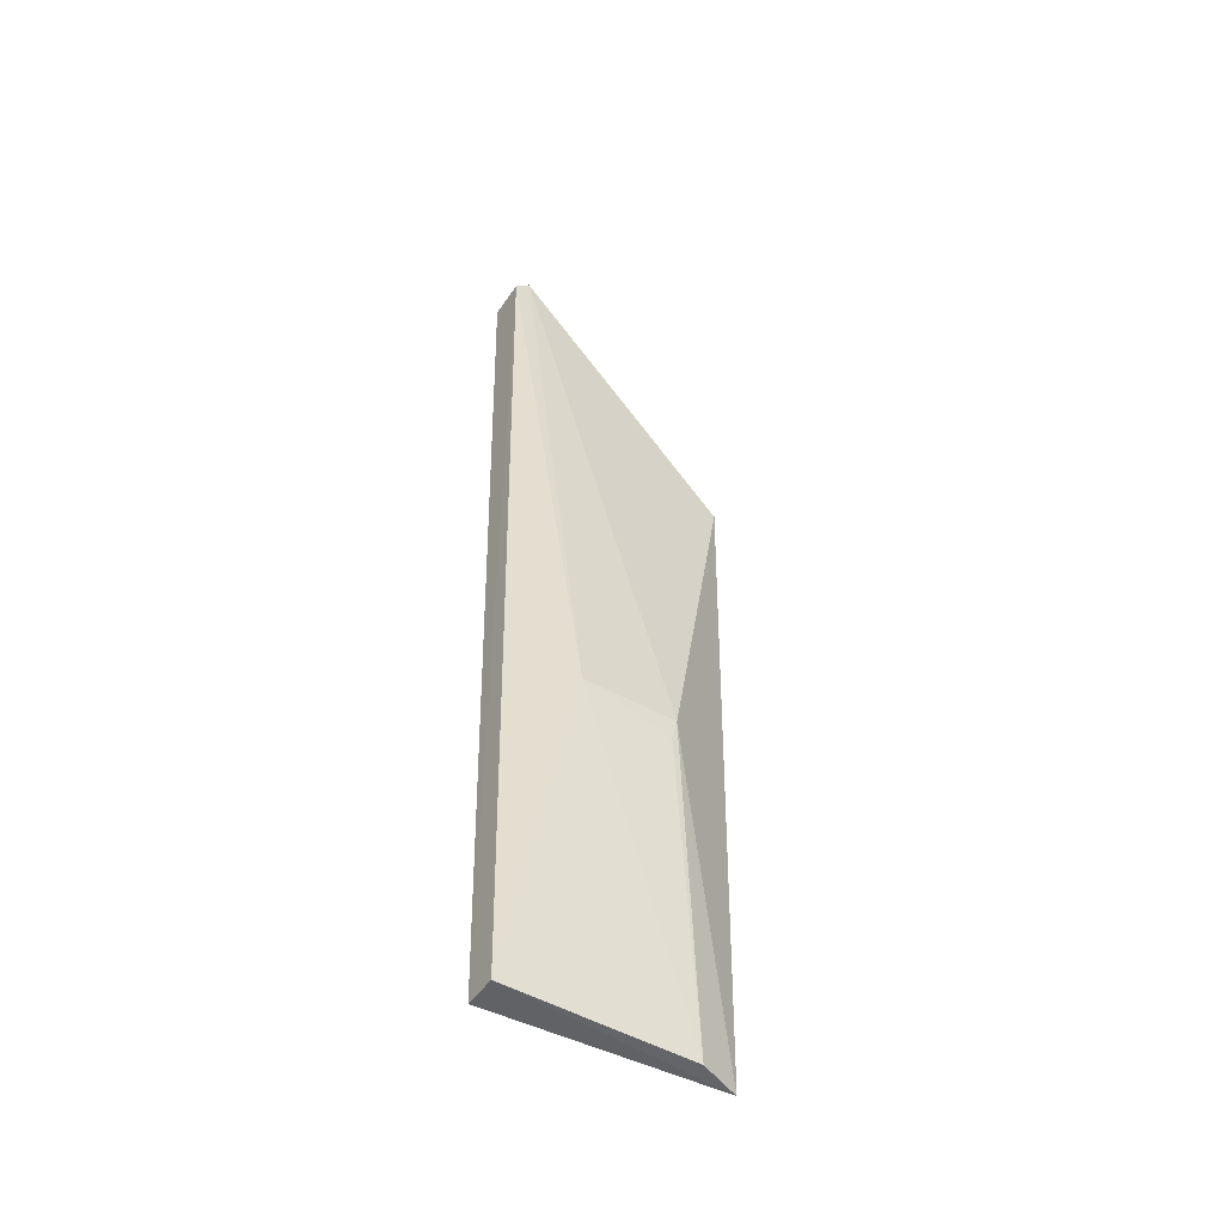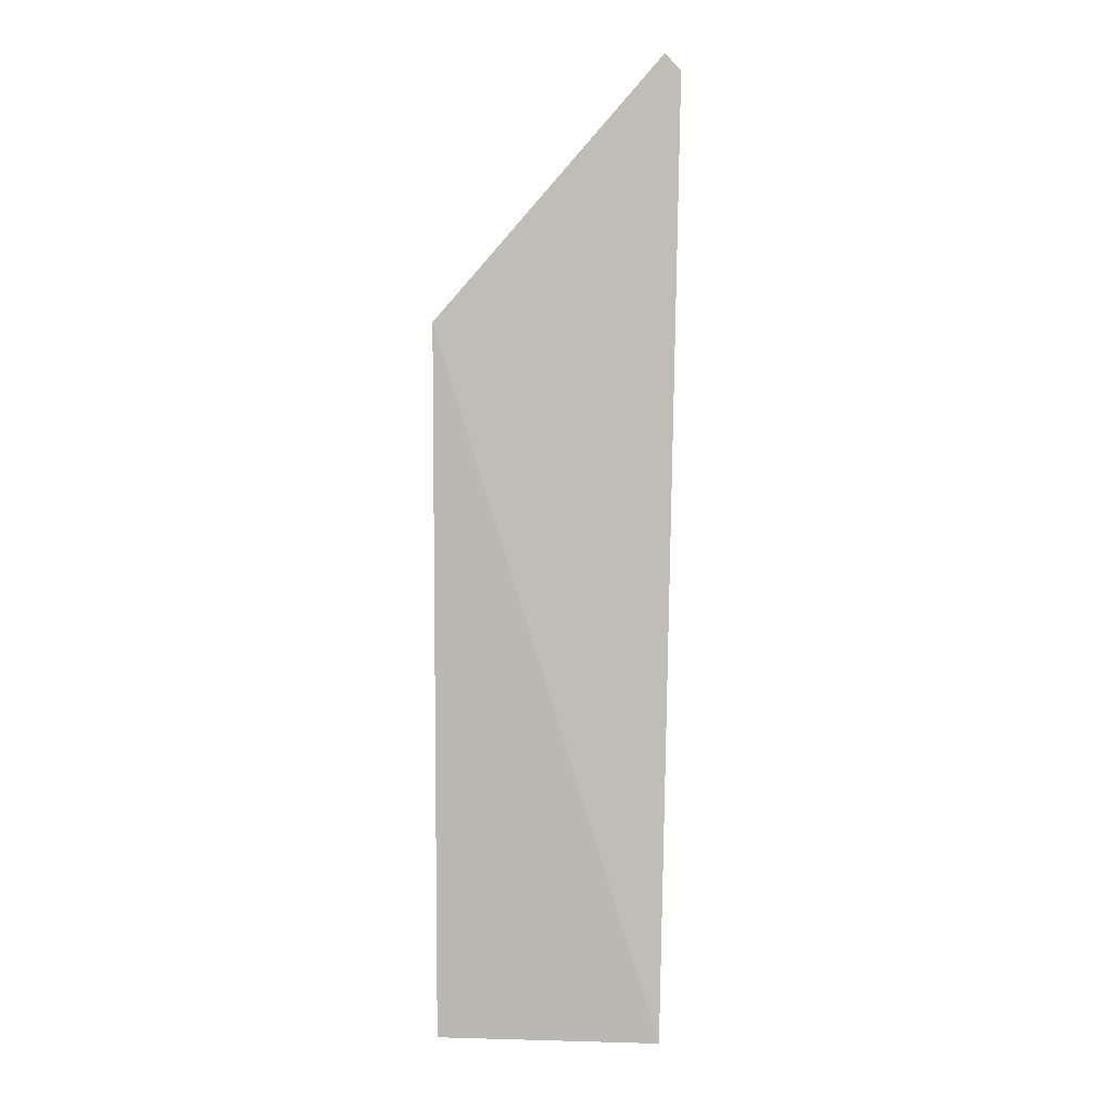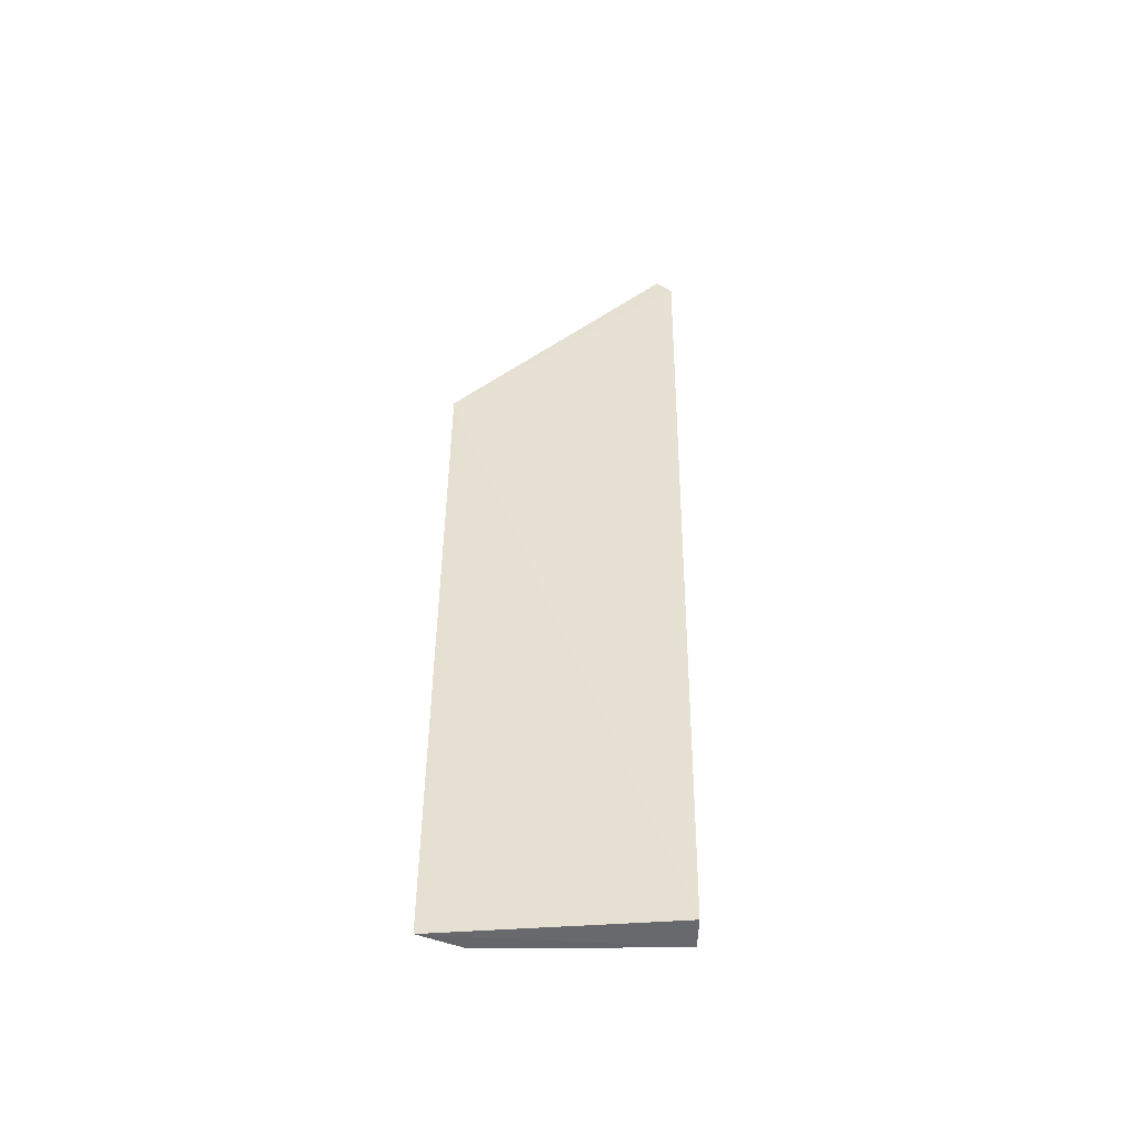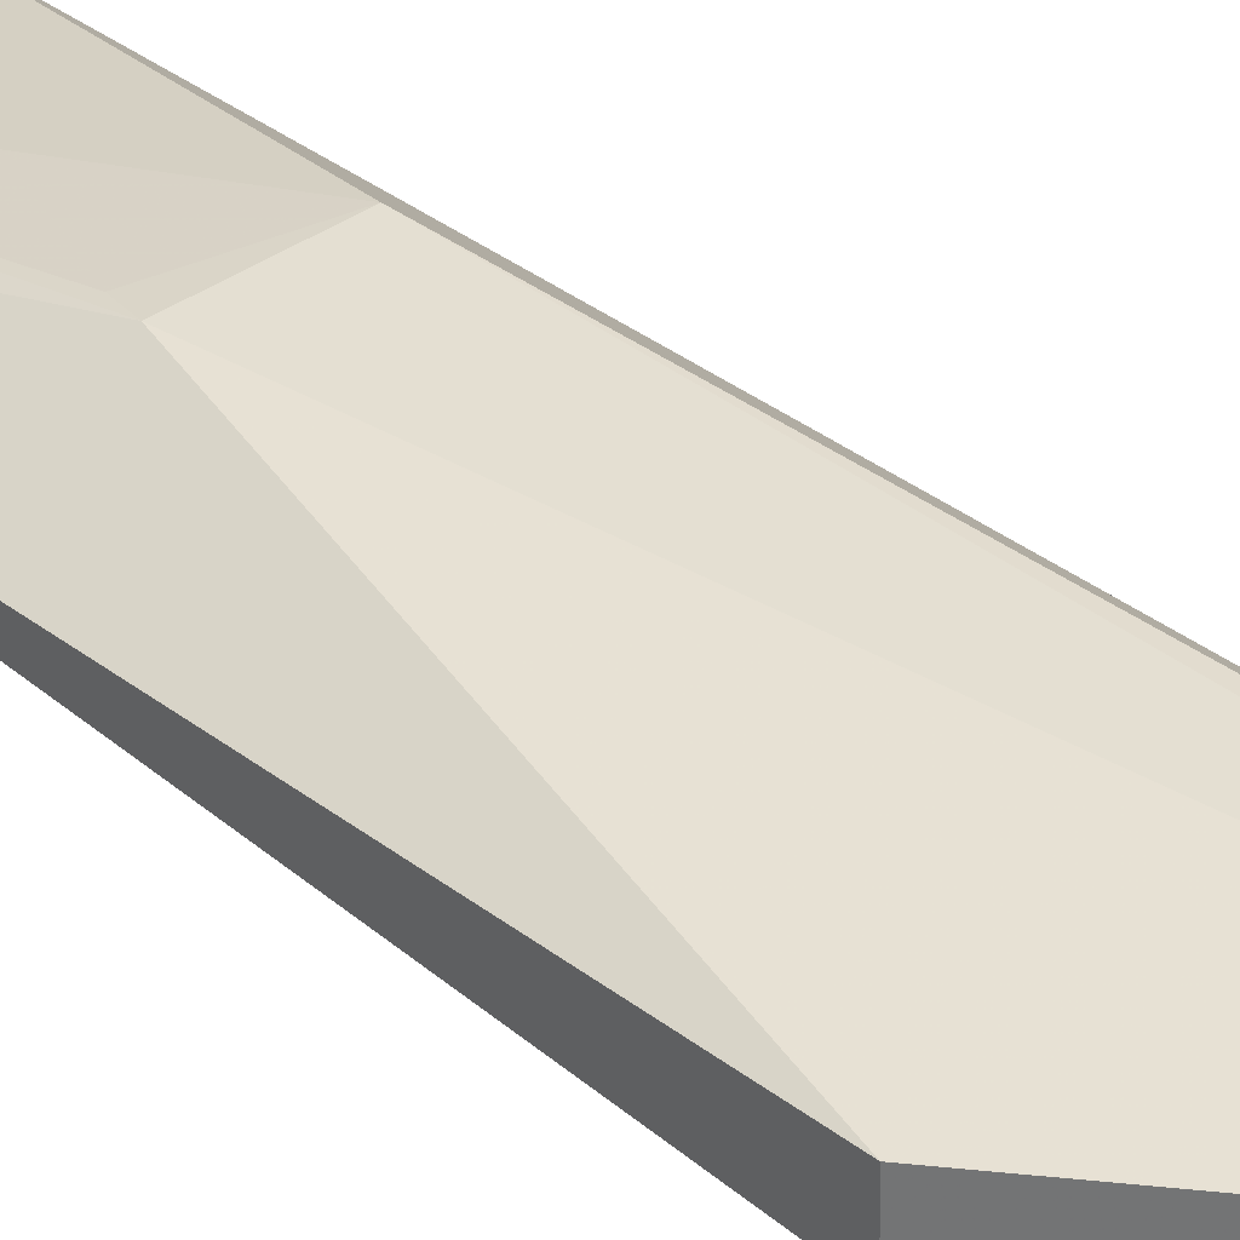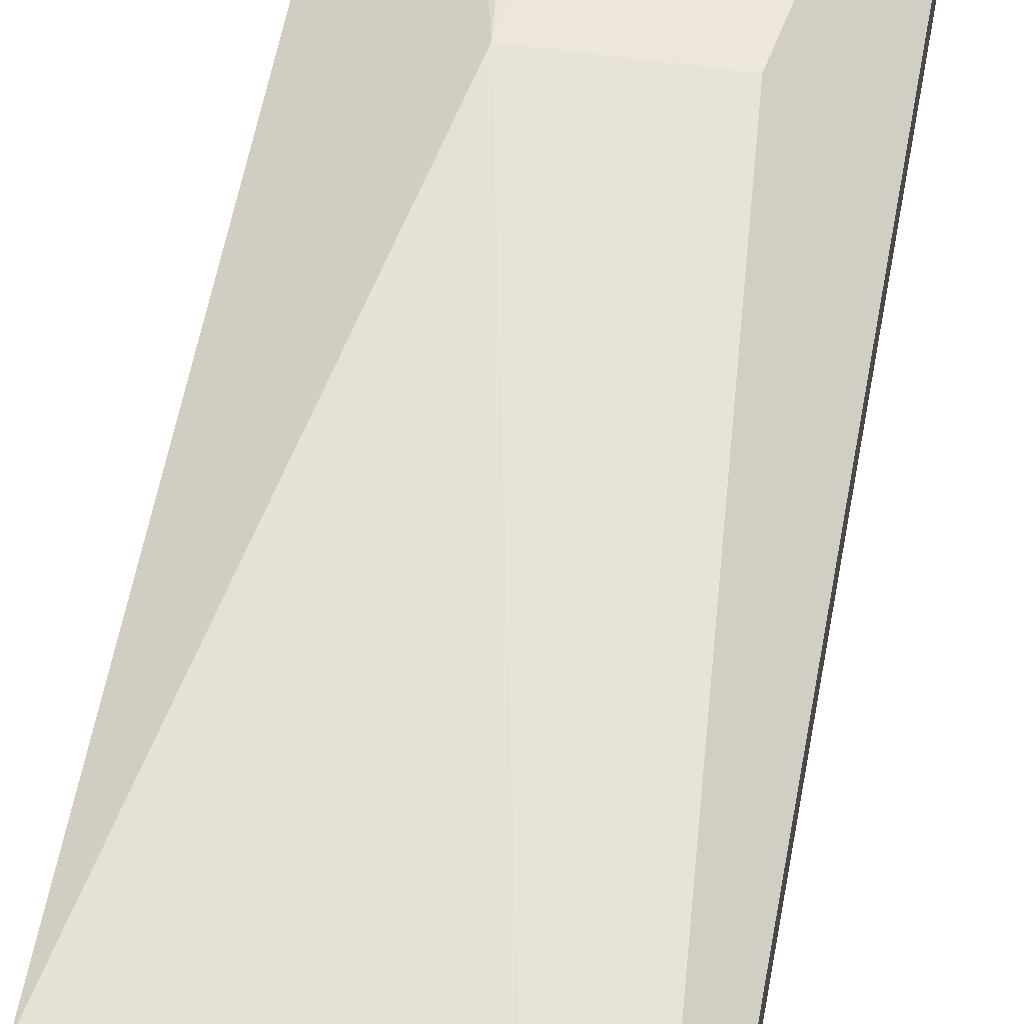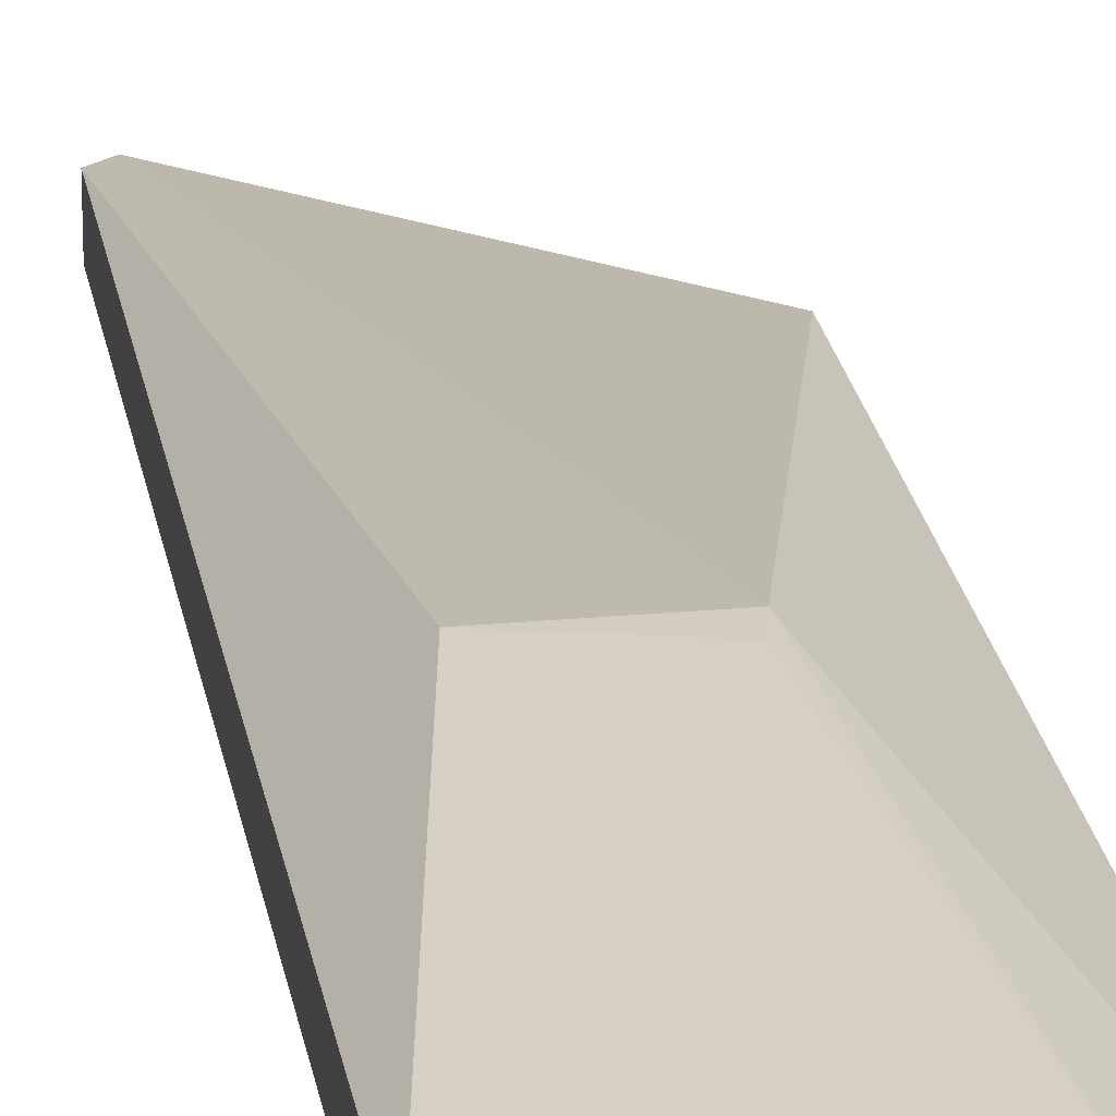
<metadata>
{"format":"obj","ext":"obj","renderer":"f3d","projection":"perspective","resolution":1024,"background":"white","views":[{"elev":-51.1,"azim":-33.3,"up":"+Y"},{"elev":4.2,"azim":179.7,"up":"+Y"},{"elev":-52.2,"azim":178.8,"up":"+Y"},{"elev":33.9,"azim":137.8,"up":"+Z"},{"elev":58.8,"azim":-169.0,"up":"+Z"},{"elev":19.5,"azim":-7.6,"up":"+Z"}]}
</metadata>
<code>
v 0.1208 0.861 0.1937
v 0.1208 0.1789 0.1779
v 0.1208 0.8619 0.153
v -0.09293 1.107 0.1502
v -0.04689 0.4832 0.2275
v -0.09148 0.1789 0.1579
v -0.09293 1.107 0.1867
v 0.04366 0.4877 0.2275
v -0.09107 0.1786 0.1879
v -0.1078 1.09 0.1867
v 0.08115 0.179 0.1932
v -0.1078 1.09 0.1502
v 0.03956 0.4666 0.2257
f 1 2 3
f 6 3 2
f 7 1 3
f 7 3 4
f 8 2 1
f 8 7 5
f 8 1 7
f 9 6 2
f 10 7 4
f 10 6 9
f 10 9 5
f 10 5 7
f 11 5 9
f 11 9 2
f 11 2 8
f 12 10 4
f 12 6 10
f 12 4 3
f 12 3 6
f 13 11 8
f 13 8 5
f 13 5 11

</code>
